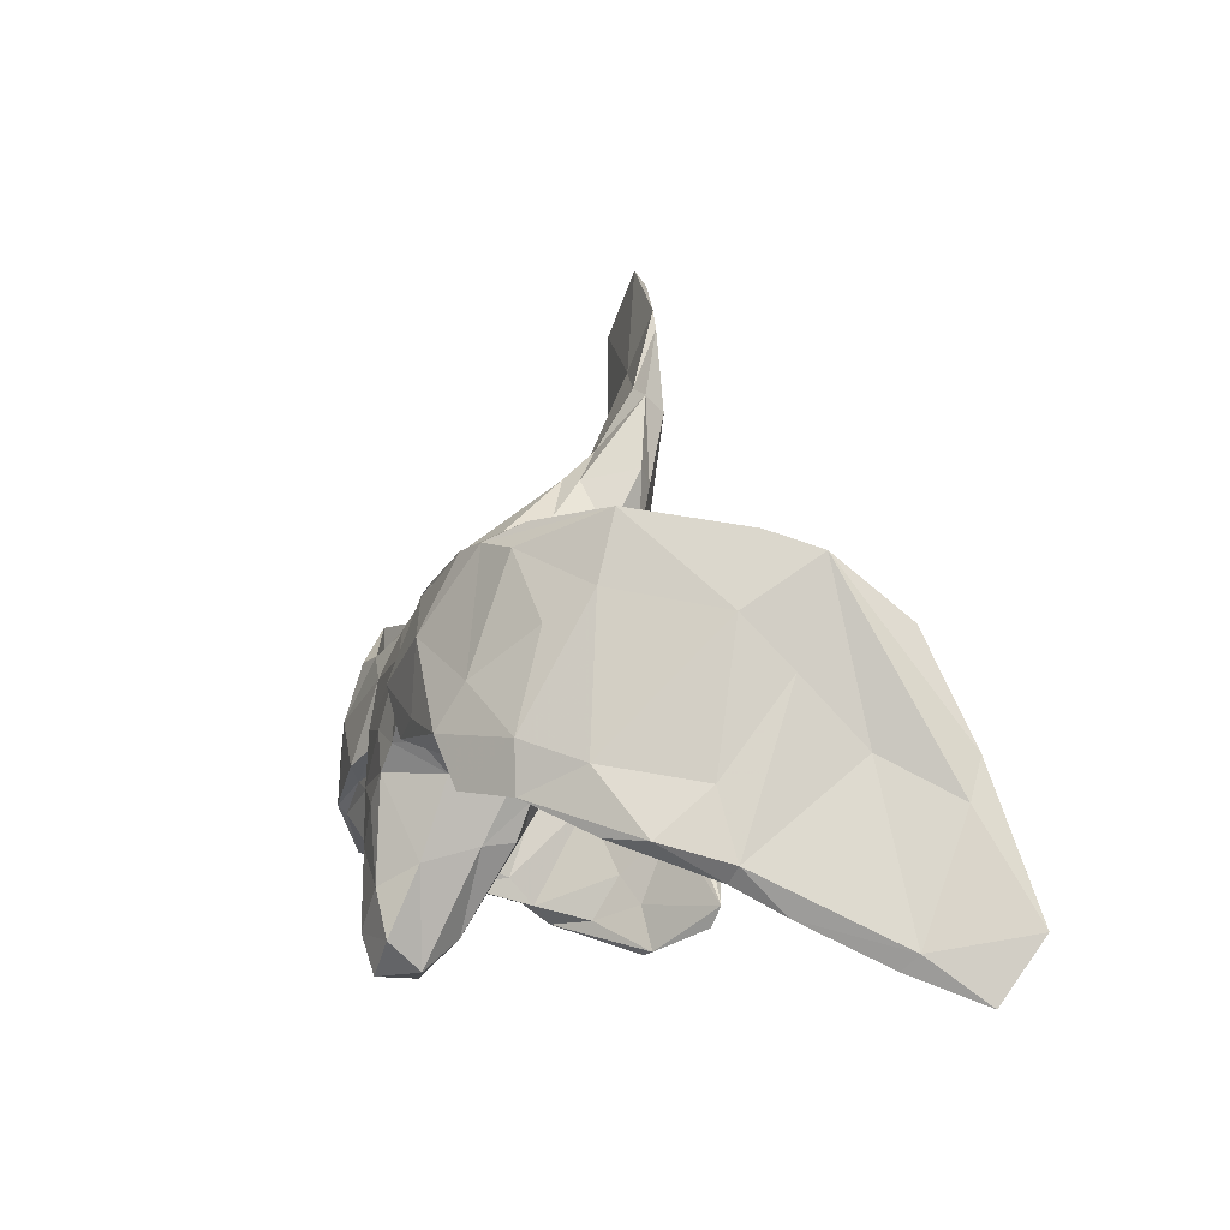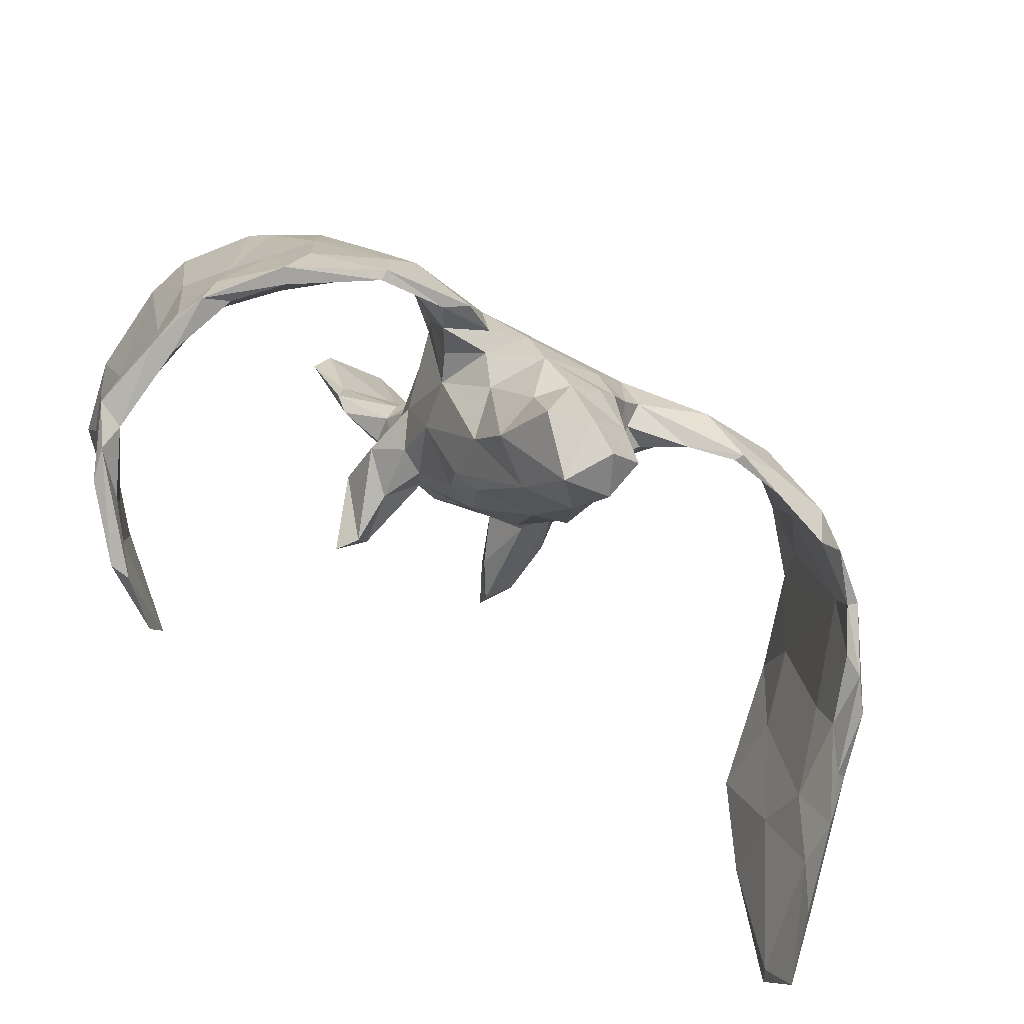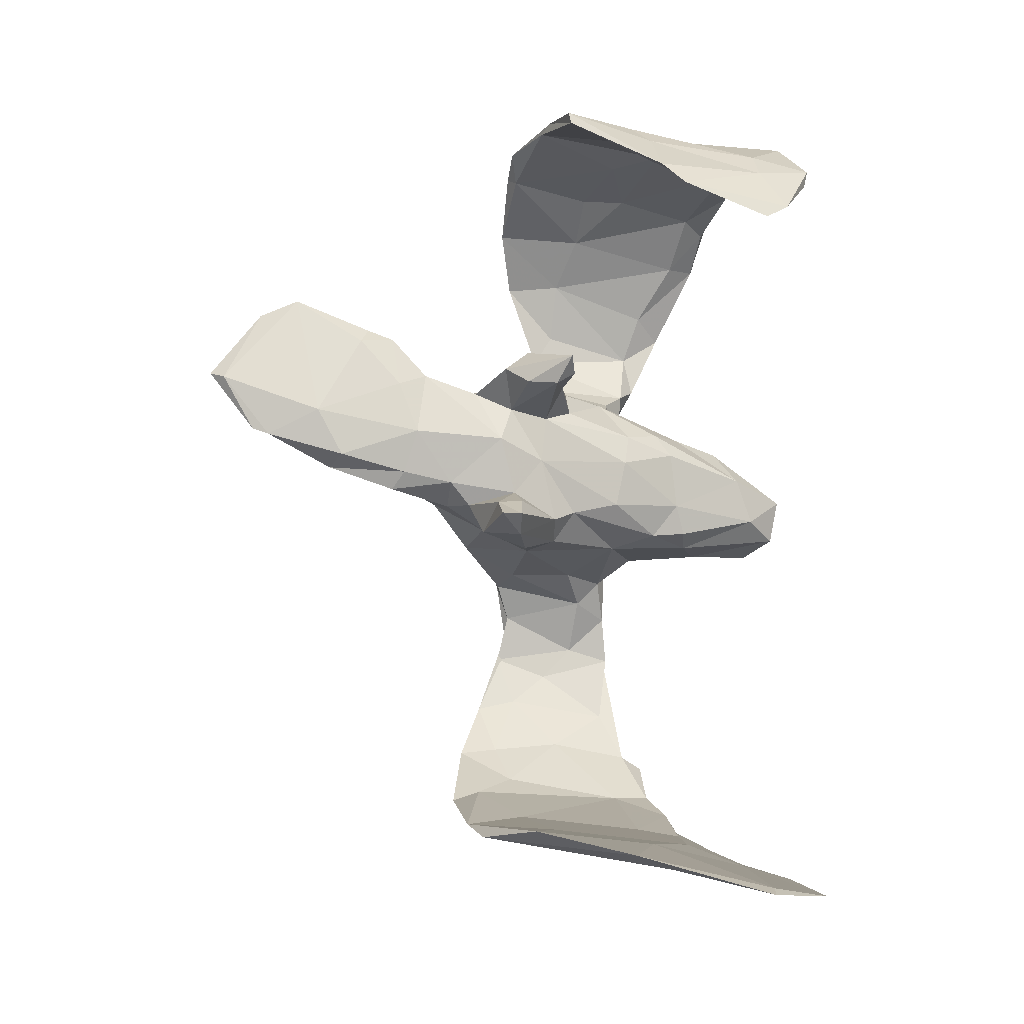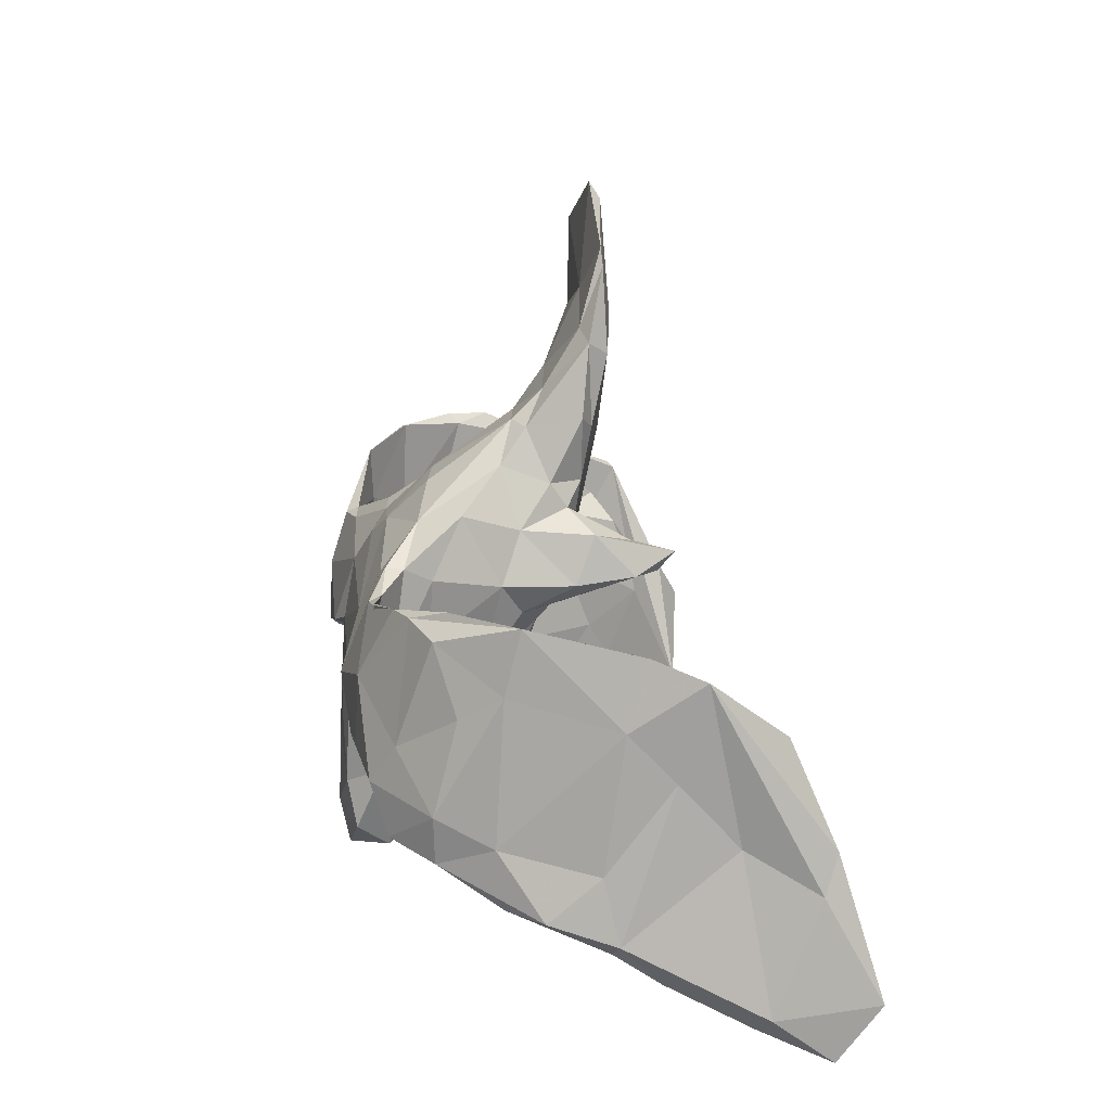
<metadata>
{"format":"obj","ext":"obj","renderer":"f3d","projection":"perspective","resolution":1024,"background":"white","views":[{"elev":-2.2,"azim":-104.0,"up":"+Y"},{"elev":-67.0,"azim":147.8,"up":"+Y"},{"elev":75.2,"azim":-90.9,"up":"+Z"},{"elev":23.3,"azim":-98.8,"up":"+Y"}]}
</metadata>
<code>
v 0.5583 -0.3073 0.03368
v 0.5715 0.02202 0.117
v 0.5503 -0.1535 0.05233
v 0.5393 -0.106 0.1607
v 0.5387 -0.186 -0.04348
v 0.5214 -0.3127 0.04989
v 0.565 0.08385 0.008975
v 0.5576 -0.0857 0.1195
v 0.5287 -0.341 0.07604
v 0.5634 0.03573 0.09195
v 0.5367 -0.2055 0.1085
v 0.5395 -0.2843 -0.05855
v 0.5116 -0.2807 -0.06442
v 0.5464 -0.005766 0.2075
v 0.5349 -0.1558 0.05688
v 0.5296 -0.246 -0.1003
v 0.5358 0.07835 -0.03897
v 0.5198 -0.2702 0.01236
v 0.5064 -0.2028 -0.1497
v 0.5323 -0.08473 0.02091
v 0.5226 -0.1622 0.13
v 0.4984 -0.1357 0.2018
v 0.493 -0.216 -0.1167
v 0.5166 -0.3482 0.1183
v 0.5139 -0.26 -0.1396
v 0.5364 -0.0674 -0.0741
v 0.4433 -0.2264 -0.2216
v 0.4803 -0.333 0.1288
v 0.5147 -0.03856 -0.07312
v 0.4798 -0.2447 -0.1508
v 0.4956 -0.09814 -0.1388
v 0.5101 -0.1036 -0.06924
v 0.4296 -0.1912 0.2352
v 0.4306 -0.2289 -0.2025
v 0.5473 0.09193 -0.05328
v 0.4744 0.1029 -0.1306
v 0.4674 -0.2654 0.1665
v 0.4251 -0.3005 0.2362
v 0.4683 -0.2959 0.1992
v 0.429 -0.1905 -0.1795
v 0.4155 -0.3742 0.2029
v 0.4567 -0.1031 -0.1876
v 0.4632 0.0742 -0.1596
v 0.4409 -0.3078 0.1925
v 0.4872 0.09659 -0.1349
v 0.443 -0.3811 0.1962
v 0.4173 -0.1428 -0.2308
v 0.4268 -0.1455 0.2744
v 0.4647 -0.02496 -0.1368
v 0.5258 -0.008992 0.2145
v 0.3987 0.09129 -0.1931
v 0.4125 -0.01995 -0.2124
v 0.4026 0.009465 -0.1899
v 0.3872 -0.1782 0.2939
v 0.319 -0.09155 -0.2651
v 0.3535 -0.1354 -0.2247
v 0.3527 -0.336 0.2727
v 0.3331 -0.3032 0.2822
v 0.3199 0.02034 -0.2237
v 0.3308 -0.01239 -0.2441
v 0.2735 0.4337 0.1033
v 0.2791 -0.04201 -0.2664
v 0.2874 -0.1091 -0.2555
v 0.281 0.03889 -0.2404
v 0.3213 -0.167 -0.256
v 0.3209 -0.1553 -0.2687
v 0.2269 -0.1211 -0.254
v 0.2742 0.0485 -0.2226
v 0.2284 0.3206 0.08581
v 0.2526 0.4926 0.09619
v 0.211 0.02584 -0.1853
v 0.2384 0.04628 -0.2295
v 0.1815 0.06496 0.09941
v 0.1825 -0.07163 -0.1842
v 0.1482 -0.003093 0.1817
v 0.2078 -0.09998 -0.2233
v 0.2097 0.2813 0.09169
v 0.1968 0.07298 -0.1556
v 0.1814 0.02805 0.02822
v 0.1532 0.09267 -0.1903
v 0.132 0.2696 0.1062
v 0.1932 -0.0995 -0.2695
v 0.1291 0.01044 0.07656
v 0.1626 -0.06924 -0.1448
v 0.2207 0.3708 0.08854
v 0.1289 -0.007179 0.1498
v 0.1478 -0.07143 -0.245
v 0.154 0.1209 0.00458
v 0.168 0.02343 -0.05471
v 0.1567 0.2283 0.0464
v 0.1433 0.00317 -0.005067
v 0.1703 0.142 -0.0811
v 0.1565 0.01521 -0.2386
v 0.1836 0.09734 -0.183
v 0.1124 0.02031 0.1564
v 0.1487 0.2656 0.03409
v 0.1381 -0.09287 -0.2218
v 0.1018 -0.187 -0.1365
v 0.1262 0.1498 0.06123
v 0.2038 0.3308 0.1086
v 0.1509 0.1007 0.1129
v 0.09213 -0.05143 -0.2602
v 0.1451 -0.05571 -0.07188
v 0.1422 0.1786 -0.0004476
v 0.1137 -0.1354 -0.1955
v 0.126 0.2466 -0.005601
v 0.1228 0.1875 -0.08057
v 0.1198 0.065 0.1424
v 0.1197 0.4266 0.09001
v 0.08878 -0.2537 -0.1819
v 0.107 -0.001784 0.01344
v 0.1225 0.3114 0.03863
v 0.1501 0.2289 0.08559
v 0.09034 -0.1461 -0.06633
v 0.07639 -0.2346 -0.2444
v 0.07765 -0.09967 -0.03026
v 0.06753 -0.3154 -0.2629
v 0.09949 0.09267 0.06135
v 0.0567 -0.1712 -0.0694
v 0.008389 -0.3629 -0.2094
v 0.009963 -0.3039 -0.282
v 0.03224 -0.2883 -0.1467
v 0.0716 -0.1244 -0.2681
v -0.07346 0.03851 -0.2495
v 0.08936 0.03724 0.04118
v 0.107 0.07778 -0.2151
v 0.05333 0.2417 0.1057
v 0.1523 0.5696 0.1083
v 0.03592 -0.1998 -0.2751
v 0.08806 0.1798 -0.1275
v -0.02631 -0.3555 -0.2709
v 0.02075 0.1852 -0.1413
v 0.03028 -0.09198 -0.01459
v 0.01805 0.2708 -0.0222
v 0.03399 0.3939 0.07556
v 0.04701 0.1094 0.07745
v -0.02688 -0.179 -0.08139
v -0.04841 -0.2438 -0.2732
v -0.01957 -0.05042 -0.2657
v -0.03416 -0.311 -0.1649
v 0.03051 0.3107 0.02413
v 0.01968 0.04531 0.04131
v -0.01258 -0.1431 -0.274
v -0.04341 -0.1026 -0.2666
v -0.05611 -0.3489 -0.2161
v -0.0357 0.08966 0.05033
v -0.008517 0.2634 0.08685
v 0.05014 0.4764 0.1112
v 0.08461 0.3969 0.1268
v 0.05993 0.5015 0.1096
v -0.07327 -0.3076 -0.2628
v 0.001214 0.3817 0.08408
v -0.009497 0.2682 -0.005715
v 0.0563 0.1184 -0.1966
v 0.1424 0.5466 0.1226
v 0.01498 0.3603 0.1124
v -0.07033 -0.06586 -0.2565
v -0.09299 -0.1034 -0.1903
v -0.07632 -0.139 -0.08309
v -0.02244 0.1907 0.06985
v -0.03222 0.2838 0.07017
v -0.06981 -0.1903 -0.1005
v -0.03915 -0.07616 -0.0194
v -0.02872 0.2208 -0.04452
v -0.08019 -0.213 -0.2232
v -0.0661 0.07859 0.1141
v -0.0568 -0.005647 -0.0009613
v -0.04932 0.1979 0.0225
v -0.07784 0.1421 -0.02344
v -0.0539 0.1626 0.04585
v -0.07298 0.1155 0.133
v -0.1002 0.07925 0.165
v -0.08272 -0.1936 -0.1468
v -0.09598 -0.07058 -0.08842
v -0.09374 -0.06301 -0.2264
v -0.05583 0.1549 -0.1639
v -0.1063 0.1403 0.07586
v -0.08597 0.1714 -0.106
v -0.09616 -0.03312 -0.2539
v -0.07252 0.02533 0.01824
v -0.1062 0.07131 -0.05326
v -0.1243 0.08211 0.1308
v -0.09785 0.02712 -0.02468
v -0.1258 0.07421 0.04674
v -0.1286 -0.04995 -0.2064
v -0.1046 0.1089 0.1891
v -0.124 0.001061 -0.1575
v -0.1287 0.1211 -0.2152
v -0.1234 0.09453 -0.1514
v -0.1843 -0.05775 -0.2447
v -0.1341 0.1189 -0.1903
v -0.09075 0.0998 -0.2194
v -0.1609 -0.01537 -0.2128
v -0.1818 0.1042 -0.2251
v -0.2325 -0.0006268 -0.2572
v -0.279 0.04464 -0.2527
v -0.3198 0.05732 -0.2696
v -0.1975 0.003997 -0.2839
v -0.2107 0.1091 -0.2449
v -0.2499 0.1219 -0.2409
v -0.2515 -0.06277 -0.2651
v -0.3373 0.1543 -0.2226
v -0.3245 0.09665 -0.2294
v -0.3494 -0.04905 -0.2504
v -0.3189 -0.0353 -0.2747
v -0.2587 -0.05958 -0.2772
v -0.3826 0.1614 -0.207
v -0.4007 0.02748 -0.2123
v -0.4124 0.1277 -0.182
v -0.4051 -0.05202 -0.2645
v -0.4217 -0.08426 -0.2328
v -0.4201 0.1832 -0.1631
v -0.4272 0.005861 -0.2322
v -0.4403 -0.1149 -0.2451
v -0.4671 0.1036 -0.1399
v -0.4389 0.1528 -0.1837
v -0.5077 -0.12 -0.1929
v -0.4967 -0.1201 -0.183
v -0.4876 0.0677 -0.1596
v -0.532 -0.1462 -0.1263
v -0.5062 -0.05582 -0.1943
v -0.4935 0.154 -0.08584
v -0.4981 -0.0674 -0.1637
v -0.5074 0.1952 -0.08248
v -0.5155 0.1077 -0.1053
v -0.5616 -0.1619 -0.1131
v -0.5501 -0.08268 -0.1218
v -0.5754 -0.1575 -0.0284
v -0.6057 -0.21 0.01401
v -0.5439 0.08627 -0.002724
v -0.5649 -0.09435 -0.01534
v -0.6 -0.1605 0.09375
v -0.5752 0.038 0.1009
v -0.5613 0.1699 0.06582
v -0.5989 -0.1044 0.003816
v -0.6295 -0.2446 0.07362
v -0.5993 -0.1641 -0.06697
v -0.5781 0.07956 0.03474
v -0.5912 0.06746 0.2322
v -0.5931 0.01401 0.09565
v -0.6255 -0.1897 0.02122
v -0.6067 -0.1042 0.1793
v -0.6129 -0.07166 0.1731
v -0.6385 -0.2387 0.148
v -0.5881 0.1455 0.1325
v -0.6335 -0.07337 0.2892
v -0.6521 -0.125 0.2689
v -0.661 -0.3006 0.1853
v -0.6945 -0.2592 0.3395
v -0.6932 -0.3387 0.2807
v -0.6775 -0.2806 0.2027
v -0.6839 -0.2608 0.3198
f 110 98 122
f 140 162 173
f 69 90 96
f 69 77 90
f 90 99 104
f 32 20 29
f 26 5 16
f 89 91 103
f 114 103 116
f 163 167 159
f 159 167 174
f 174 167 183
f 174 183 181
f 225 227 238
f 98 103 114
f 114 116 119
f 119 133 137
f 137 163 159
f 5 12 16
f 13 23 30
f 137 159 162
f 173 162 159
f 220 223 231
f 220 231 228
f 12 13 25
f 122 98 114
f 119 122 114
f 122 119 137
f 140 122 137
f 140 137 162
f 217 226 237
f 227 217 237
f 150 148 155
f 61 155 149
f 150 135 148
f 70 61 85
f 100 61 149
f 156 149 148
f 135 152 148
f 152 156 148
f 85 61 69
f 61 100 69
f 69 100 77
f 81 77 100
f 100 149 81
f 81 149 127
f 127 149 156
f 152 153 161
f 156 152 147
f 147 152 161
f 77 81 113
f 77 113 90
f 113 81 127
f 147 127 156
f 147 161 160
f 90 113 99
f 99 113 136
f 136 113 127
f 160 127 147
f 160 161 168
f 233 230 234
f 73 88 101
f 124 179 198
f 192 124 198
f 102 139 124
f 126 93 124
f 93 102 124
f 72 62 93
f 76 68 71
f 63 68 76
f 64 62 72
f 63 59 68
f 60 62 64
f 60 55 62
f 53 59 63
f 52 55 60
f 56 53 63
f 52 47 55
f 207 213 216
f 203 209 208
f 207 197 213
f 203 202 209
f 196 200 203
f 195 200 196
f 197 199 198
f 188 192 199
f 192 198 199
f 193 191 194
f 154 124 192
f 154 126 124
f 80 93 126
f 72 93 80
f 209 202 212
f 207 202 197
f 202 199 197
f 154 192 176
f 80 126 154
f 94 72 80
f 68 72 94
f 78 68 94
f 51 60 64
f 53 51 59
f 51 43 52
f 45 43 51
f 202 207 212
f 36 45 51
f 35 31 45
f 164 134 176
f 80 154 130
f 130 107 80
f 107 94 80
f 129 138 143
f 129 121 138
f 205 210 197
f 206 211 210
f 205 206 210
f 206 204 211
f 201 204 206
f 201 196 204
f 195 196 201
f 198 206 205
f 206 190 201
f 179 190 206
f 179 206 198
f 123 143 144
f 123 129 143
f 66 67 82
f 67 63 76
f 65 63 67
f 66 65 67
f 56 63 65
f 55 47 66
f 66 27 65
f 27 34 65
f 47 27 66
f 197 210 213
f 196 203 204
f 198 205 197
f 201 190 195
f 190 193 195
f 179 175 190
f 157 175 179
f 124 157 179
f 124 139 157
f 139 144 157
f 139 123 144
f 102 123 139
f 102 97 123
f 87 97 102
f 87 102 93
f 82 87 93
f 62 82 93
f 76 97 87
f 67 76 87
f 82 67 87
f 62 66 82
f 55 66 62
f 193 194 195
f 128 109 150
f 70 109 128
f 193 189 191
f 76 71 74
f 204 203 208
f 144 158 157
f 143 138 144
f 134 132 176
f 49 36 53
f 36 51 53
f 78 94 92
f 132 130 154
f 132 154 176
f 176 192 188
f 178 176 191
f 191 176 188
f 209 212 215
f 45 31 43
f 71 78 84
f 208 209 215
f 31 42 43
f 43 42 52
f 52 42 47
f 74 71 84
f 187 189 193
f 185 187 193
f 208 215 223
f 216 213 219
f 31 19 42
f 19 27 42
f 42 27 47
f 40 49 53
f 40 53 56
f 76 74 97
f 74 84 97
f 97 84 105
f 157 158 175
f 175 158 185
f 175 185 190
f 185 193 190
f 211 204 208
f 211 208 223
f 213 210 221
f 219 213 221
f 30 40 34
f 34 40 56
f 34 56 65
f 105 110 115
f 97 105 123
f 105 115 123
f 158 144 165
f 214 221 210
f 123 115 129
f 144 138 165
f 210 211 214
f 214 211 218
f 214 218 217
f 221 214 217
f 110 117 115
f 115 117 129
f 117 121 129
f 138 121 151
f 151 145 165
f 151 165 138
f 145 173 165
f 117 120 121
f 121 120 131
f 121 131 151
f 151 131 145
f 104 107 106
f 106 107 130
f 106 130 134
f 130 132 134
f 153 134 164
f 128 150 155
f 120 145 131
f 120 140 145
f 120 122 140
f 252 246 249
f 57 58 41
f 250 244 252
f 250 248 244
f 248 250 251
f 249 251 250
f 108 118 95
f 183 182 184
f 166 146 171
f 186 177 182
f 21 10 15
f 73 86 79
f 86 83 79
f 83 95 125
f 180 166 172
f 177 184 182
f 2 8 3
f 180 172 182
f 238 235 240
f 18 21 15
f 232 228 231
f 240 235 241
f 21 18 6
f 237 241 235
f 1 9 6
f 228 236 229
f 237 229 241
f 61 70 155
f 247 251 249
f 191 188 194
f 252 242 246
f 245 246 239
f 245 243 247
f 57 54 58
f 181 183 184
f 89 79 91
f 20 17 29
f 7 5 26
f 222 234 230
f 169 181 184
f 89 92 88
f 73 79 88
f 79 89 88
f 20 10 17
f 51 64 68
f 170 169 177
f 170 168 169
f 88 92 104
f 17 7 35
f 239 234 245
f 49 17 36
f 168 164 169
f 153 168 161
f 168 153 164
f 90 104 106
f 96 90 106
f 99 88 104
f 141 134 153
f 112 106 141
f 96 106 112
f 141 153 152
f 135 141 152
f 109 112 135
f 112 141 135
f 85 112 109
f 85 96 112
f 85 69 96
f 150 109 135
f 92 94 107
f 17 35 36
f 104 92 107
f 169 164 178
f 164 176 178
f 212 224 222
f 17 49 29
f 89 78 92
f 169 178 181
f 181 178 189
f 178 191 189
f 224 216 225
f 35 7 26
f 35 26 31
f 187 181 189
f 225 216 219
f 26 19 31
f 32 29 49
f 84 78 89
f 84 89 103
f 174 181 187
f 185 174 187
f 223 215 222
f 225 219 221
f 26 16 19
f 32 49 23
f 23 49 40
f 84 103 98
f 173 159 174
f 158 174 185
f 225 221 227
f 16 25 19
f 30 23 40
f 105 84 98
f 105 98 110
f 165 173 158
f 158 173 174
f 211 223 218
f 218 223 220
f 221 217 227
f 16 12 25
f 25 13 30
f 19 25 27
f 27 25 34
f 34 25 30
f 218 220 226
f 217 218 226
f 117 110 120
f 145 140 173
f 110 122 120
f 70 85 109
f 141 106 134
f 224 225 238
f 245 240 243
f 48 14 50
f 172 171 186
f 236 248 251
f 236 244 248
f 243 241 251
f 28 41 44
f 28 9 41
f 9 46 41
f 24 39 46
f 24 46 9
f 247 243 251
f 54 48 58
f 48 50 58
f 41 46 57
f 244 242 252
f 46 38 57
f 44 41 58
f 39 38 46
f 44 58 33
f 212 207 224
f 207 216 224
f 38 54 57
f 38 48 54
f 116 133 119
f 13 18 23
f 18 32 23
f 101 88 99
f 101 118 108
f 118 101 99
f 99 136 118
f 136 127 160
f 146 160 170
f 160 168 170
f 146 170 171
f 171 177 186
f 170 177 171
f 15 10 20
f 125 95 118
f 83 125 111
f 125 118 142
f 142 118 136
f 142 136 146
f 136 160 146
f 142 146 180
f 166 180 146
f 177 169 184
f 2 3 7
f 7 3 5
f 79 83 91
f 91 83 111
f 103 91 111
f 103 111 116
f 133 125 142
f 133 142 163
f 163 142 167
f 167 142 180
f 167 180 183
f 183 180 182
f 116 111 125
f 133 116 125
f 223 222 230
f 231 230 233
f 11 1 3
f 3 1 5
f 15 20 32
f 18 15 32
f 133 163 137
f 231 223 230
f 227 235 238
f 1 12 5
f 235 227 237
f 12 1 6
f 12 6 13
f 13 6 18
f 226 220 228
f 226 228 229
f 226 229 237
f 203 200 202
f 244 232 242
f 37 28 44
f 232 233 242
f 37 44 33
f 33 21 37
f 39 22 38
f 22 48 38
f 242 233 239
f 75 95 86
f 22 14 48
f 35 45 36
f 188 199 194
f 39 4 22
f 22 4 14
f 166 171 172
f 241 236 251
f 241 229 236
f 232 244 236
f 6 9 28
f 6 28 37
f 21 6 37
f 24 11 39
f 24 1 11
f 240 241 243
f 232 231 233
f 11 4 39
f 11 8 4
f 3 8 11
f 83 86 95
f 50 21 33
f 249 246 247
f 239 233 234
f 172 186 182
f 75 101 108
f 75 108 95
f 75 73 101
f 4 2 14
f 228 232 236
f 9 1 24
f 73 75 86
f 50 10 21
f 250 252 249
f 51 68 59
f 245 247 246
f 70 128 155
f 240 245 238
f 234 238 245
f 242 239 246
f 8 2 4
f 200 194 199
f 2 10 50
f 14 2 50
f 51 52 60
f 71 68 78
f 234 224 238
f 10 7 17
f 148 149 155
f 2 7 10
f 50 33 58
f 194 200 195
f 212 222 215
f 222 224 234
f 200 199 202
f 68 64 72

</code>
